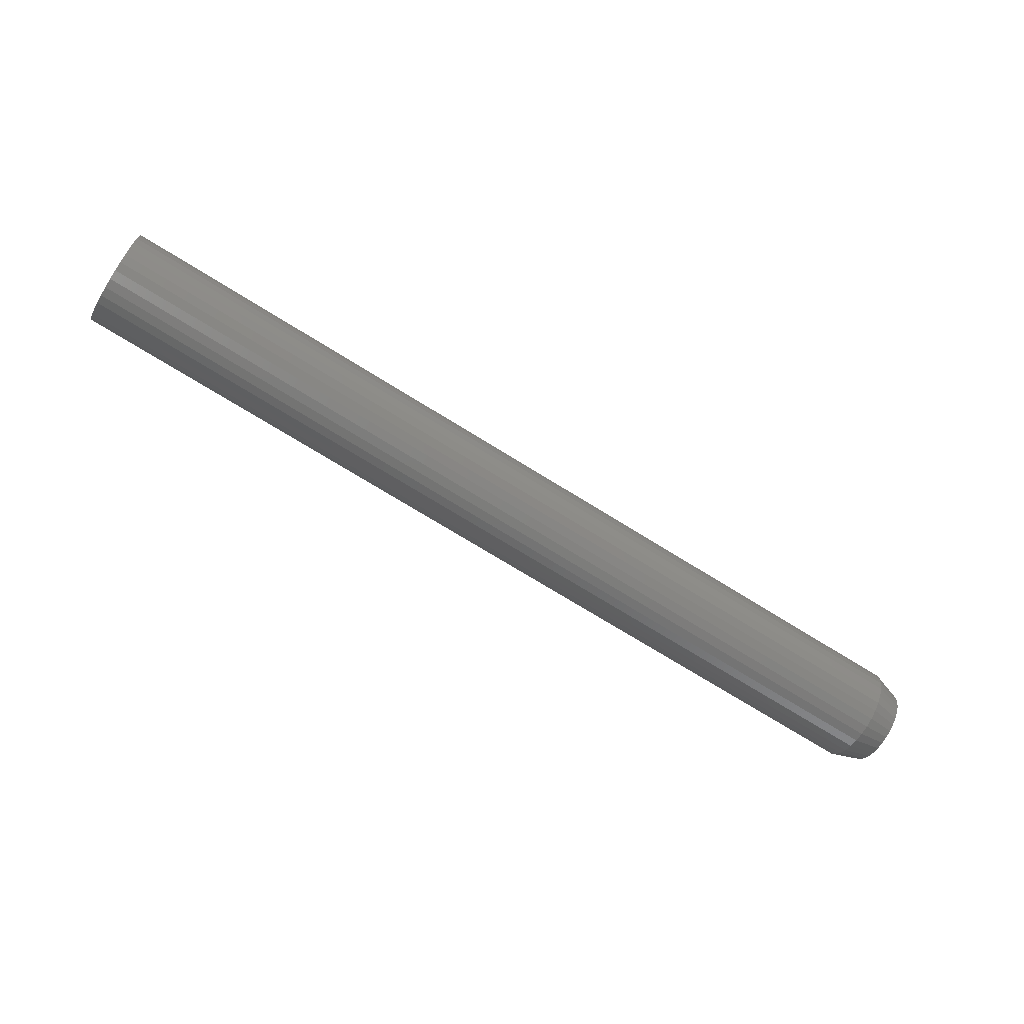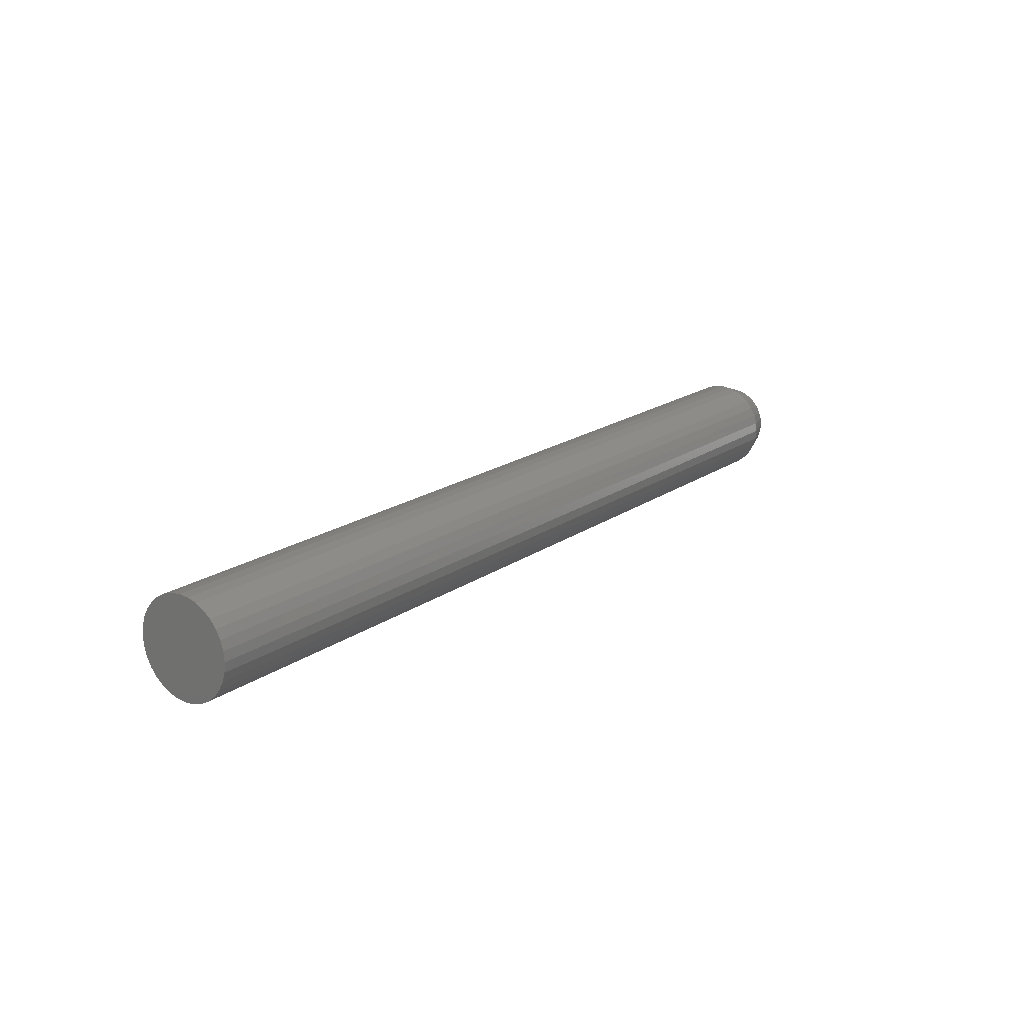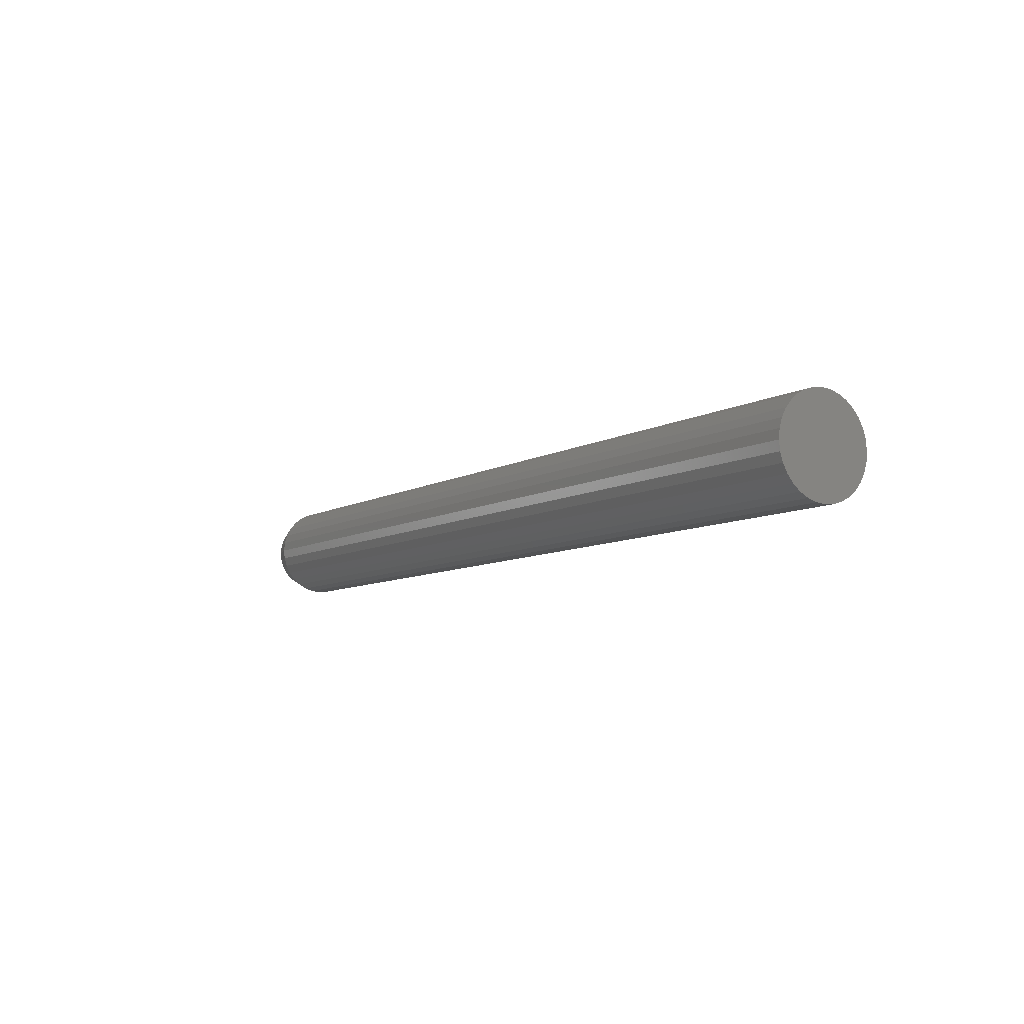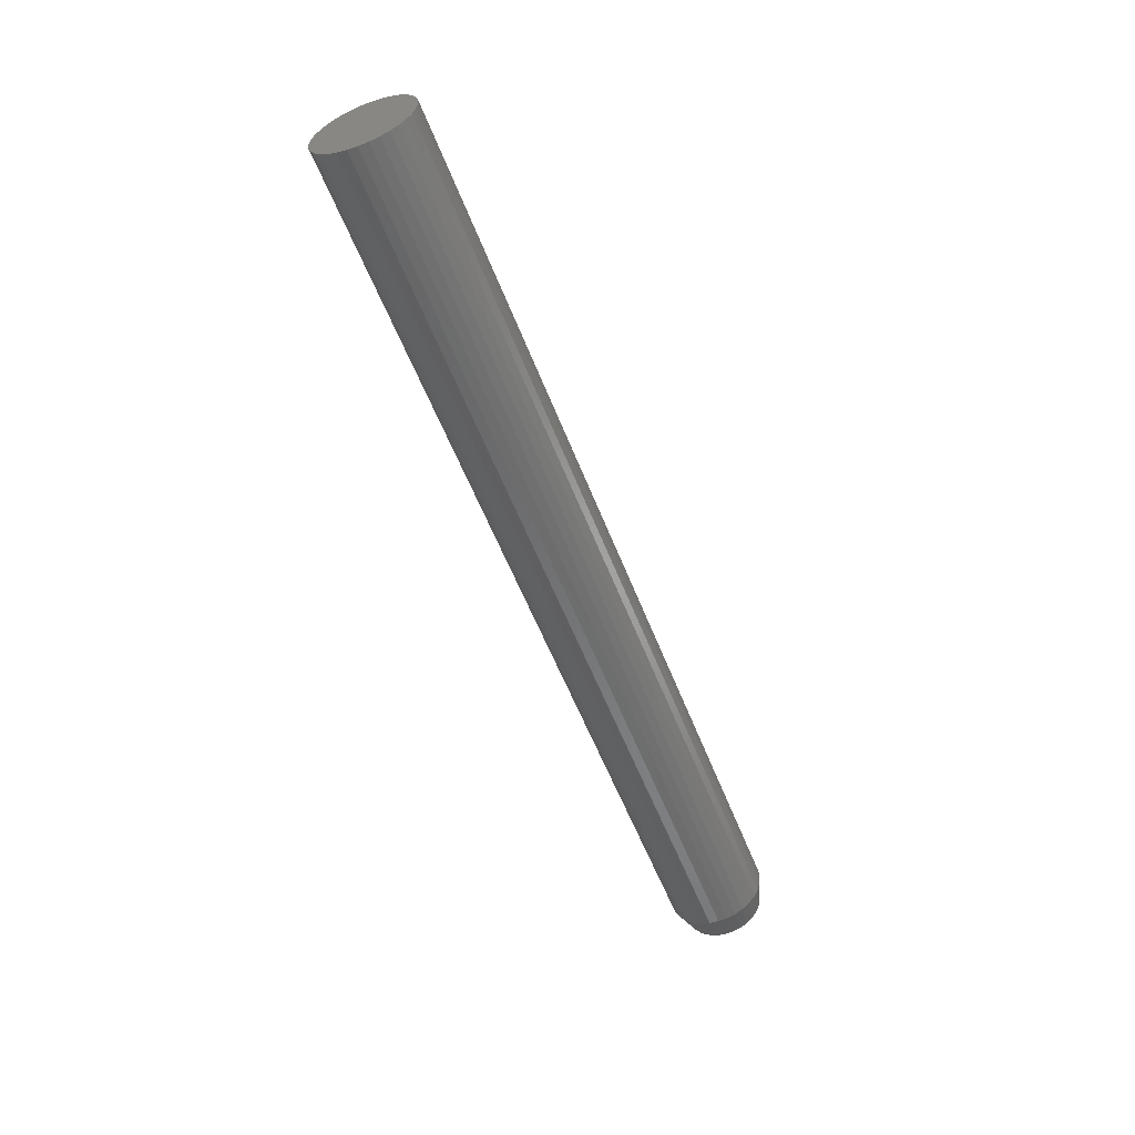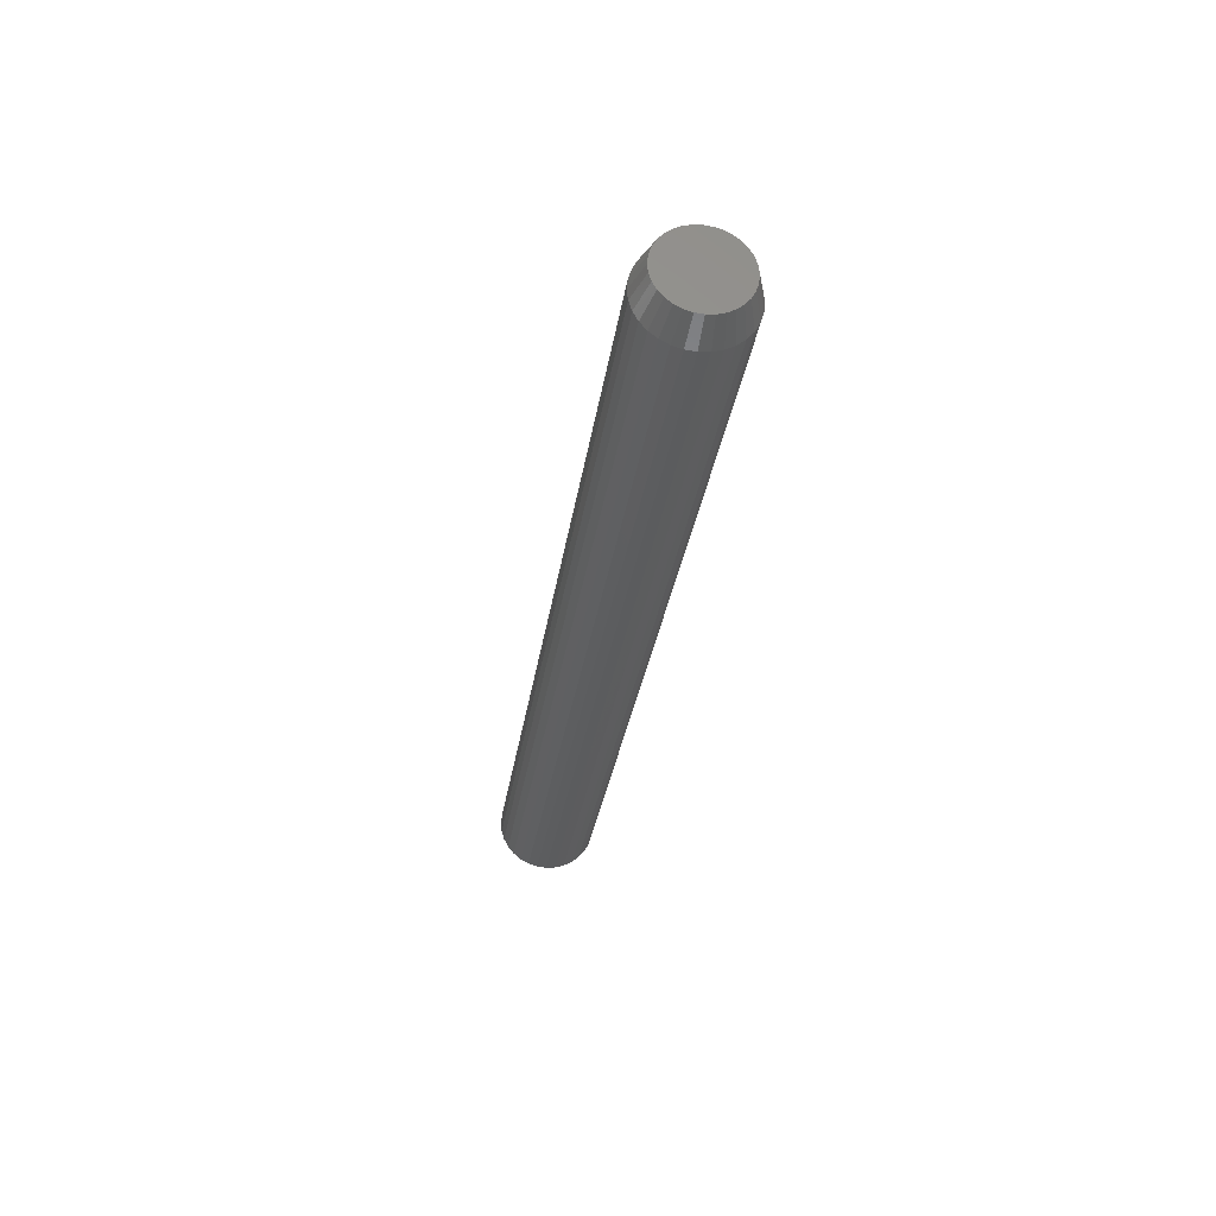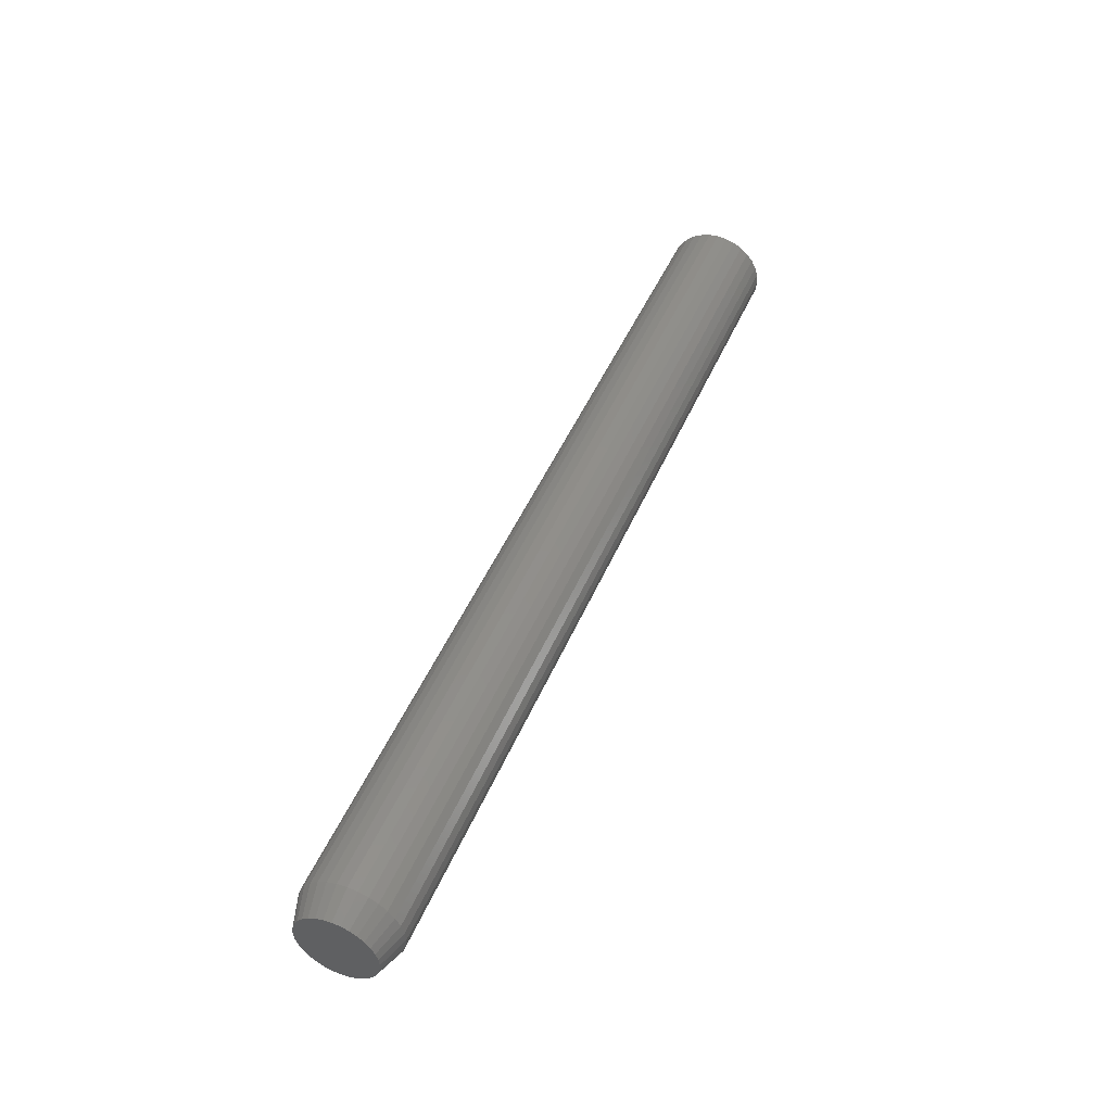
<metadata>
{"format":"stl","ext":"stl","renderer":"f3d","projection":"perspective","resolution":1024,"background":"white","views":[{"elev":-71.4,"azim":-32.0,"up":"+Z"},{"elev":17.8,"azim":-53.7,"up":"+Y"},{"elev":-8.1,"azim":-123.4,"up":"+Z"},{"elev":-56.4,"azim":-69.0,"up":"+Z"},{"elev":-30.3,"azim":81.9,"up":"+Y"},{"elev":47.4,"azim":112.4,"up":"+Z"}]}
</metadata>
<code>
# stl→obj: 96 verts, 188 faces
v 0.75 0.0004112 0.03166
v 0.75 -0.005766 0.03105
v 0.75 -0.01171 0.02925
v 0.75 0.006588 0.03105
v 0.75 0.01253 0.02925
v 0.75 -0.01718 0.02633
v 0.75 0.018 0.02633
v 0.75 -0.02198 0.02239
v 0.75 0.0228 0.02239
v 0.75 -0.02591 0.01759
v 0.75 0.02674 0.01759
v 0.75 -0.02884 0.01212
v 0.75 0.02966 0.01212
v 0.75 -0.03064 0.006177
v 0.75 0.03146 0.006177
v 0.75 0.03146 -0.006177
v 0.75 -0.02884 -0.01212
v 0.75 0.02966 -0.01212
v 0.75 -0.02591 -0.01759
v 0.75 0.02674 -0.01759
v 0.75 -0.02198 -0.02239
v 0.75 0.0228 -0.02239
v 0.75 -0.01718 -0.02633
v 0.75 0.018 -0.02633
v 0.75 -0.01171 -0.02925
v 0.75 0.01253 -0.02925
v 0.75 -0.005766 -0.03105
v 0.75 0.0004112 -0.03166
v 0.75 0.006588 -0.03105
v 0.75 0.03207 -9.942e-18
v 0.75 -0.03125 1.766e-09
v 0.75 -0.03064 -0.006177
v 0 0.03988 -4.834e-18
v 0.7266 0.03988 -1.45e-17
v 0 0.03913 -0.007701
v 0.7266 0.03913 -0.007701
v 0 0.03688 -0.01511
v 0.7266 0.03688 -0.01511
v 0 0.03323 -0.02193
v 0.7266 0.03323 -0.02193
v 0 0.02832 -0.02791
v 0.7266 0.02832 -0.02791
v 0 0.02234 -0.03282
v 0.7266 0.02234 -0.03282
v 0 0.01552 -0.03647
v 0.7266 0.01552 -0.03647
v 0 0.008112 -0.03872
v 0.7266 0.008112 -0.03872
v 0 0.0004112 -0.03947
v 0.7266 0.0004112 -0.03947
v 0 -0.00729 -0.03872
v 0.7266 -0.00729 -0.03872
v 0 -0.01469 -0.03647
v 0.7266 -0.01469 -0.03647
v 0 -0.02152 -0.03282
v 0.7266 -0.02152 -0.03282
v 0 -0.0275 -0.02791
v 0.7266 -0.0275 -0.02791
v 0 -0.03241 -0.02193
v 0.7266 -0.03241 -0.02193
v 0 -0.03606 -0.01511
v 0.7266 -0.03606 -0.01511
v 0 -0.0383 -0.007701
v 0.7266 -0.0383 -0.007701
v 0 -0.03906 4.834e-18
v 0.7266 -0.03906 4.834e-18
v 0 -0.0383 0.007701
v 0.7266 -0.0383 0.007701
v 0 -0.03606 0.01511
v 0.7266 -0.03606 0.01511
v 0 -0.03241 0.02193
v 0.7266 -0.03241 0.02193
v 0 -0.0275 0.02791
v 0.7266 -0.0275 0.02791
v 0 -0.02152 0.03282
v 0.7266 -0.02152 0.03282
v 0 -0.01469 0.03647
v 0.7266 -0.01469 0.03647
v 0 -0.00729 0.03872
v 0.7266 -0.00729 0.03872
v 0 0.0004112 0.03947
v 0.7266 0.0004112 0.03947
v 0 0.008112 0.03872
v 0.7266 0.008112 0.03872
v 0 0.01552 0.03647
v 0.7266 0.01552 0.03647
v 0 0.02234 0.03282
v 0.7266 0.02234 0.03282
v 0 0.02832 0.02791
v 0.7266 0.02832 0.02791
v 0 0.03323 0.02193
v 0.7266 0.03323 0.02193
v 0 0.03688 0.01511
v 0.7266 0.03688 0.01511
v 0 0.03913 0.007701
v 0.7266 0.03913 0.007701
f 1 2 3
f 4 1 3
f 4 3 5
f 5 3 6
f 5 6 7
f 7 6 8
f 7 8 9
f 9 8 10
f 9 10 11
f 11 10 12
f 11 12 13
f 13 12 14
f 13 14 15
f 16 17 18
f 18 17 19
f 18 19 20
f 20 19 21
f 20 21 22
f 22 21 23
f 22 23 24
f 24 23 25
f 24 25 26
f 26 25 27
f 26 27 28
f 26 28 29
f 15 14 30
f 30 14 31
f 30 31 16
f 16 31 32
f 16 32 17
f 33 34 35
f 35 34 36
f 35 36 37
f 37 36 38
f 37 38 39
f 39 38 40
f 39 40 41
f 41 40 42
f 41 42 43
f 43 42 44
f 43 44 45
f 45 44 46
f 45 46 47
f 47 46 48
f 47 48 49
f 49 48 50
f 49 50 51
f 51 50 52
f 51 52 53
f 53 52 54
f 53 54 55
f 55 54 56
f 55 56 57
f 57 56 58
f 57 58 59
f 59 58 60
f 59 60 61
f 61 60 62
f 61 62 63
f 63 62 64
f 63 64 65
f 65 64 66
f 65 66 67
f 67 66 68
f 67 68 69
f 69 68 70
f 69 70 71
f 71 70 72
f 71 72 73
f 73 72 74
f 73 74 75
f 75 74 76
f 75 76 77
f 77 76 78
f 77 78 79
f 79 78 80
f 79 80 81
f 81 80 82
f 81 82 83
f 83 82 84
f 83 84 85
f 85 84 86
f 85 86 87
f 87 86 88
f 87 88 89
f 89 88 90
f 89 90 91
f 91 90 92
f 91 92 93
f 93 92 94
f 93 94 95
f 95 94 96
f 95 96 33
f 33 96 34
f 30 16 34
f 16 36 34
f 66 64 31
f 64 32 31
f 64 62 17
f 32 64 17
f 62 60 19
f 17 62 19
f 60 58 21
f 19 60 21
f 58 56 23
f 21 58 23
f 56 54 25
f 23 56 25
f 54 52 27
f 25 54 27
f 52 50 28
f 27 52 28
f 50 48 29
f 28 50 29
f 48 46 26
f 29 48 26
f 46 44 24
f 26 46 24
f 44 42 22
f 24 44 22
f 42 40 20
f 22 42 20
f 40 38 18
f 20 40 18
f 16 38 36
f 18 38 16
f 31 14 66
f 14 68 66
f 34 96 30
f 96 15 30
f 96 94 13
f 15 96 13
f 94 92 11
f 13 94 11
f 92 90 9
f 11 92 9
f 90 88 7
f 9 90 7
f 88 86 5
f 7 88 5
f 86 84 4
f 5 86 4
f 84 82 1
f 4 84 1
f 82 80 2
f 1 82 2
f 80 78 3
f 2 80 3
f 78 76 6
f 3 78 6
f 76 74 8
f 6 76 8
f 74 72 10
f 8 74 10
f 72 70 12
f 10 72 12
f 14 70 68
f 12 70 14
f 77 79 81
f 77 81 83
f 85 77 83
f 75 77 85
f 87 75 85
f 73 75 87
f 89 73 87
f 71 73 89
f 91 71 89
f 69 71 91
f 93 69 91
f 67 69 93
f 95 67 93
f 37 61 35
f 59 61 37
f 39 59 37
f 57 59 39
f 41 57 39
f 55 57 41
f 43 55 41
f 53 55 43
f 45 53 43
f 51 53 45
f 49 51 45
f 47 49 45
f 61 63 35
f 35 63 65
f 35 65 33
f 33 65 67
f 33 67 95

</code>
